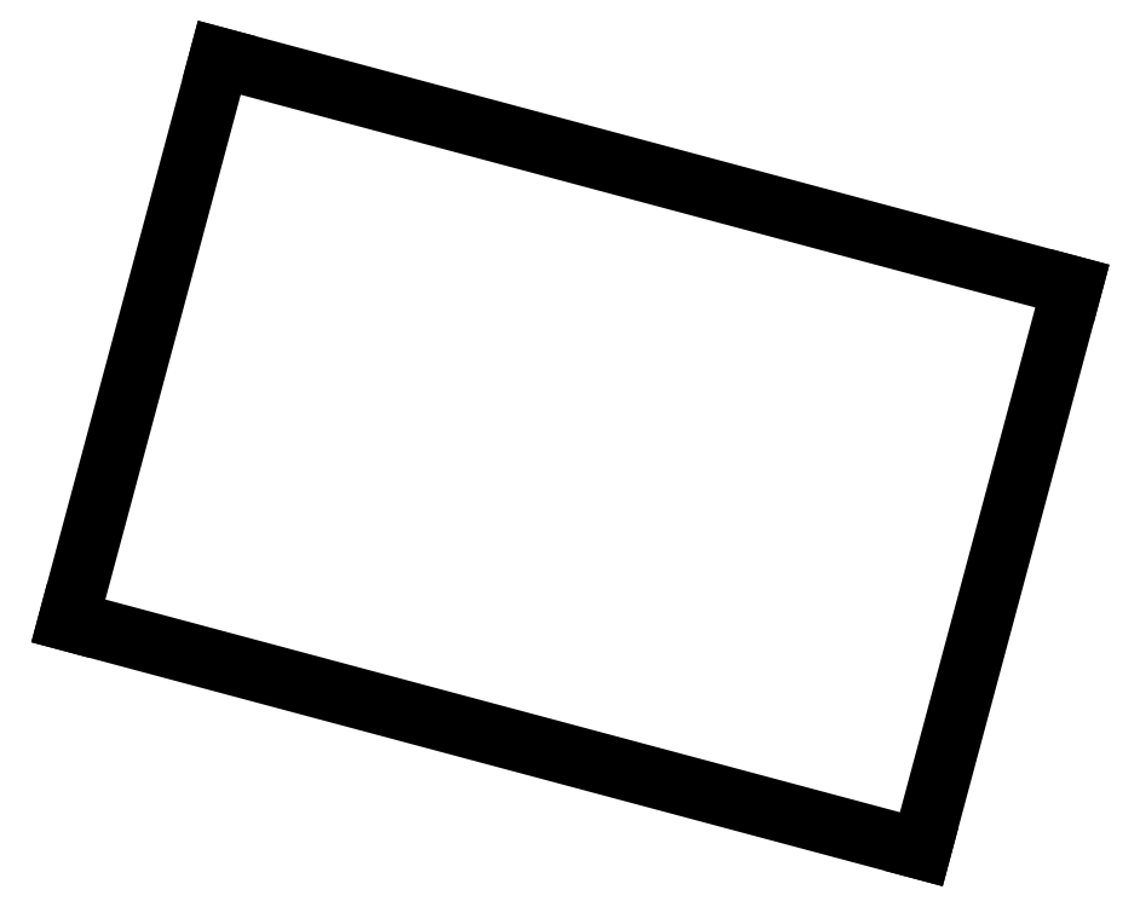
<metadata>
{"format":"dxf","ext":"dxf","renderer":"ezdxf+matplotlib","layout":"modelspace","background":"white","min_lineweight":24,"dpi":150}
</metadata>
<code>
0
SECTION
2
ENTITIES
0
LINE
8
0
10
65.78
20
-9.111
11
92.83
21
-16.36
0
LINE
8
0
10
92.83
20
-16.36
11
97.62
21
1.511
0
LINE
8
0
10
97.62
20
1.511
11
70.57
21
8.758
0
LINE
8
0
10
70.57
20
8.758
11
65.78
21
-9.111
0
ENDSEC
0
EOF

</code>
